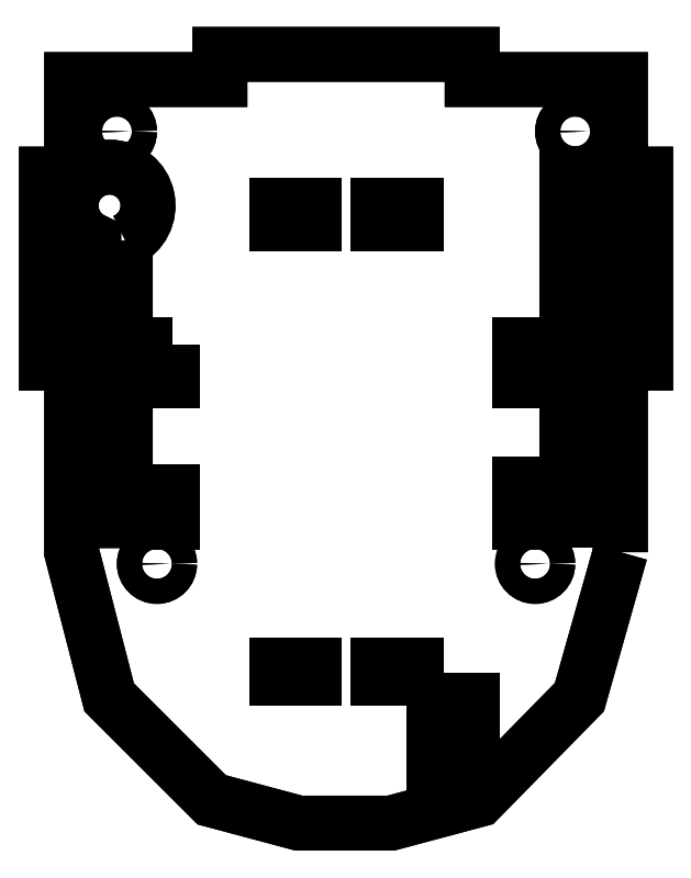
<metadata>
{"format":"dxf","ext":"dxf","renderer":"ezdxf+matplotlib","layout":"modelspace","background":"white","min_lineweight":24,"dpi":150}
</metadata>
<code>
0
SECTION
2
ENTITIES
0
LWPOLYLINE
8
0
90
22
70
1
43
0
10
-6.5
20
-70
10
-6.5
20
-40
10
-2.5
20
-40
10
-2.5
20
-10
10
-6.5
20
-10
10
-6.5
20
5
10
-30
20
5
10
-30
20
9
10
-70
20
9
10
-70
20
5
10
-93.5
20
5
10
-93.5
20
-10
10
-97.5
20
-10
10
-97.5
20
-40
10
-93.5
20
-40
10
-93.5
20
-70
10
-87.55
20
-93.04
10
-71.29
20
-109.3
10
-57.5
20
-113
10
-42.88
20
-113
10
-28.95
20
-109.3
10
-13
20
-93
0
CIRCLE
8
0
10
-20.02
20
-71.85
30
0
40
2
210
0
220
-0
230
1
0
CIRCLE
8
0
10
-79.98
20
-71.85
30
0
40
2
210
0
220
-0
230
1
0
CIRCLE
8
0
10
-13.68
20
-3.234
30
0
40
2
210
0
220
-0
230
1
0
CIRCLE
8
0
10
-86.32
20
-3.234
30
0
40
2
210
0
220
-0
230
1
0
LWPOLYLINE
8
0
90
4
70
1
43
0
10
-77.5
20
-37
10
-77.5
20
-42.89
10
-80
20
-42.89
10
-80
20
-37
0
LWPOLYLINE
8
0
90
4
70
1
43
0
10
-55
20
-15
10
-55
20
-17.94
10
-61
20
-17.94
10
-61
20
-15
0
LWPOLYLINE
8
0
90
4
70
1
43
0
10
-22.5
20
-37
10
-19.5
20
-37
10
-19.5
20
-42.89
10
-22.5
20
-42.89
0
LWPOLYLINE
8
0
90
4
70
1
43
0
10
-45
20
-90
10
-45
20
-87.89
10
-38.91
20
-87.89
10
-38.91
20
-90
0
LWPOLYLINE
8
0
90
4
70
1
43
0
10
-77.5
20
-60.35
10
-77.5
20
-65.35
10
-80
20
-65.35
10
-80
20
-60.35
0
LWPOLYLINE
8
0
90
4
70
1
43
0
10
-45
20
-17.89
10
-45
20
-15
10
-38.91
20
-15
10
-38.91
20
-17.89
0
LWPOLYLINE
8
0
90
4
70
1
43
0
10
-22.5
20
-59.18
10
-19.5
20
-59.18
10
-19.5
20
-65.35
10
-22.5
20
-65.35
0
LWPOLYLINE
8
0
90
4
70
1
43
0
10
-61
20
-87.89
10
-55
20
-87.89
10
-55
20
-90
10
-61
20
-90
0
LWPOLYLINE
8
0
90
4
70
1
43
0
10
-30
20
-103.6
10
-36
20
-103.6
10
-36
20
-93.55
10
-30
20
-93.55
0
LWPOLYLINE
8
0
90
4
70
1
43
0
10
-10
20
-65
10
-15
20
-65
10
-15
20
-10
10
-10
20
-10
0
LWPOLYLINE
8
0
90
4
70
1
43
0
10
-85
20
-20.57
42
4.666
10
-90
20
-20.57
10
-90
20
-65
10
-85
20
-65
0
LWPOLYLINE
8
0
90
4
70
1
43
0
10
-22.5
20
-42.89
10
-22.5
20
-37
10
-19.5
20
-37
10
-19.5
20
-42.89
0
LWPOLYLINE
8
0
90
4
70
1
43
0
10
-77.5
20
-37
10
-77.5
20
-42.89
10
-80
20
-42.89
10
-80
20
-37
0
LWPOLYLINE
8
0
90
4
70
1
43
0
10
-38.91
20
-15
10
-38.91
20
-17.89
10
-45
20
-17.89
10
-45
20
-15
0
LWPOLYLINE
8
0
90
4
70
1
43
0
10
-61
20
-17.94
10
-61
20
-15
10
-55
20
-15
10
-55
20
-17.94
0
LWPOLYLINE
8
0
90
4
70
1
43
0
10
-85
20
-20.57
42
4.666
10
-90
20
-20.57
10
-90
20
-65
10
-85
20
-65
0
LWPOLYLINE
8
0
90
4
70
1
43
0
10
-10
20
-10
10
-15
20
-10
10
-15
20
-65
10
-10
20
-65
0
LWPOLYLINE
8
0
90
4
70
1
43
0
10
-30
20
-93.55
10
-36
20
-93.55
10
-36
20
-103.6
10
-30
20
-103.6
0
LWPOLYLINE
8
0
90
4
70
1
43
0
10
-61
20
-90
10
-55
20
-90
10
-55
20
-87.89
10
-61
20
-87.89
0
LWPOLYLINE
8
0
90
4
70
1
43
0
10
-19.5
20
-65.35
10
-19.5
20
-59.18
10
-22.5
20
-59.18
10
-22.5
20
-65.35
0
LWPOLYLINE
8
0
90
4
70
1
43
0
10
-80
20
-60.35
10
-80
20
-65.35
10
-77.5
20
-65.35
10
-77.5
20
-60.35
0
LWPOLYLINE
8
0
90
4
70
1
43
0
10
-38.91
20
-90
10
-38.91
20
-87.89
10
-45
20
-87.89
10
-45
20
-90
0
LWPOLYLINE
8
0
90
22
70
1
43
0
10
-6.5
20
-70
10
-6.5
20
-40
10
-2.5
20
-40
10
-2.5
20
-10
10
-6.5
20
-10
10
-6.5
20
5
10
-30
20
5
10
-30
20
9
10
-70
20
9
10
-70
20
5
10
-93.5
20
5
10
-93.5
20
-10
10
-97.5
20
-10
10
-97.5
20
-40
10
-93.5
20
-40
10
-93.5
20
-70
10
-87.55
20
-93.04
10
-71.29
20
-109.3
10
-57.5
20
-113
10
-42.88
20
-113
10
-28.95
20
-109.3
10
-13
20
-93
0
CIRCLE
8
0
10
-20.02
20
-71.85
30
0
40
2
210
0
220
0
230
1
0
CIRCLE
8
0
10
-79.98
20
-71.85
30
0
40
2
210
-0
220
0
230
1
0
CIRCLE
8
0
10
-13.68
20
-3.234
30
0
40
2
210
0
220
0
230
1
0
CIRCLE
8
0
10
-86.32
20
-3.234
30
0
40
2
210
-0
220
0
230
1
0
ENDSEC
0
EOF

</code>
